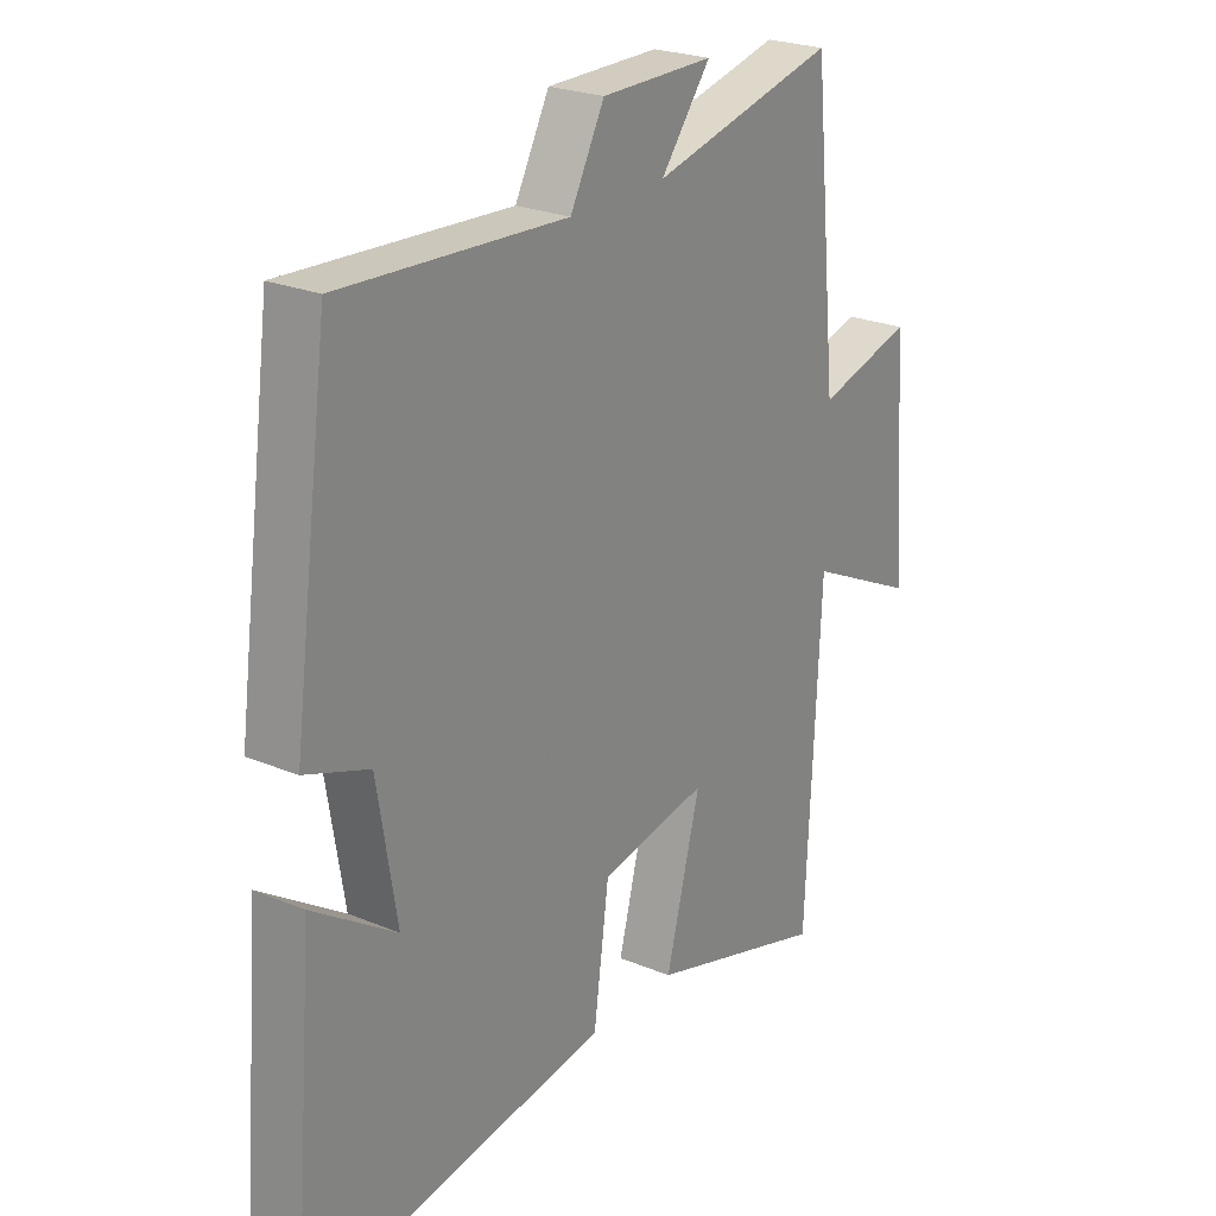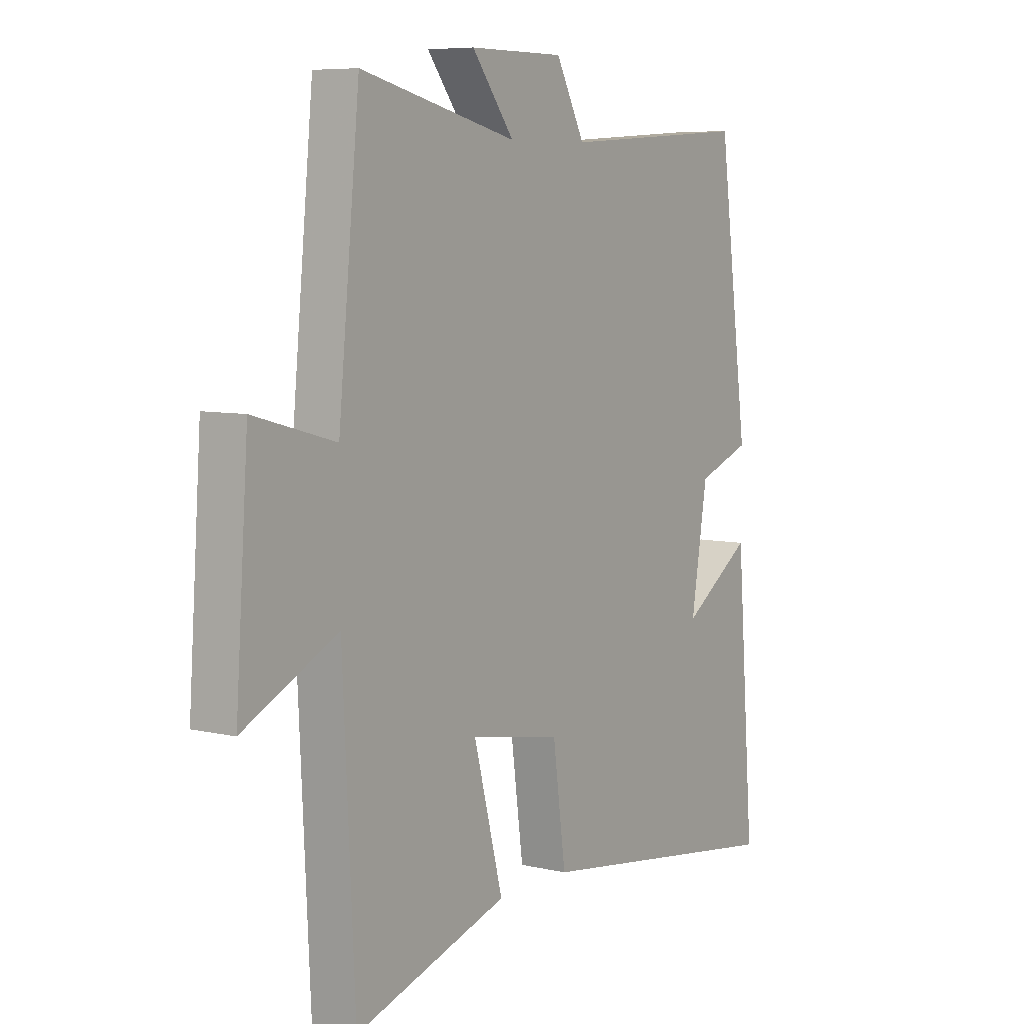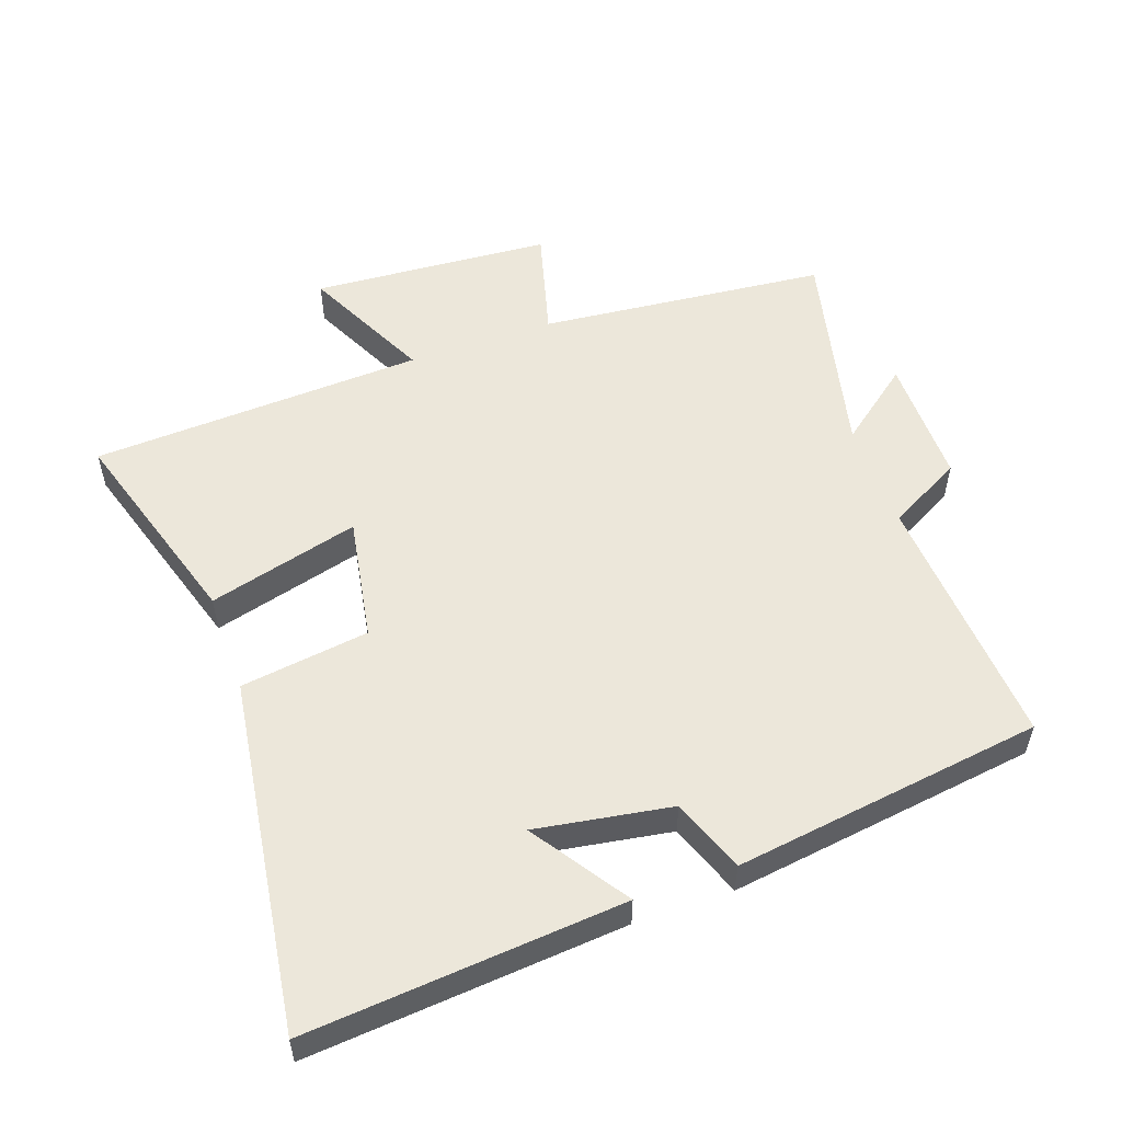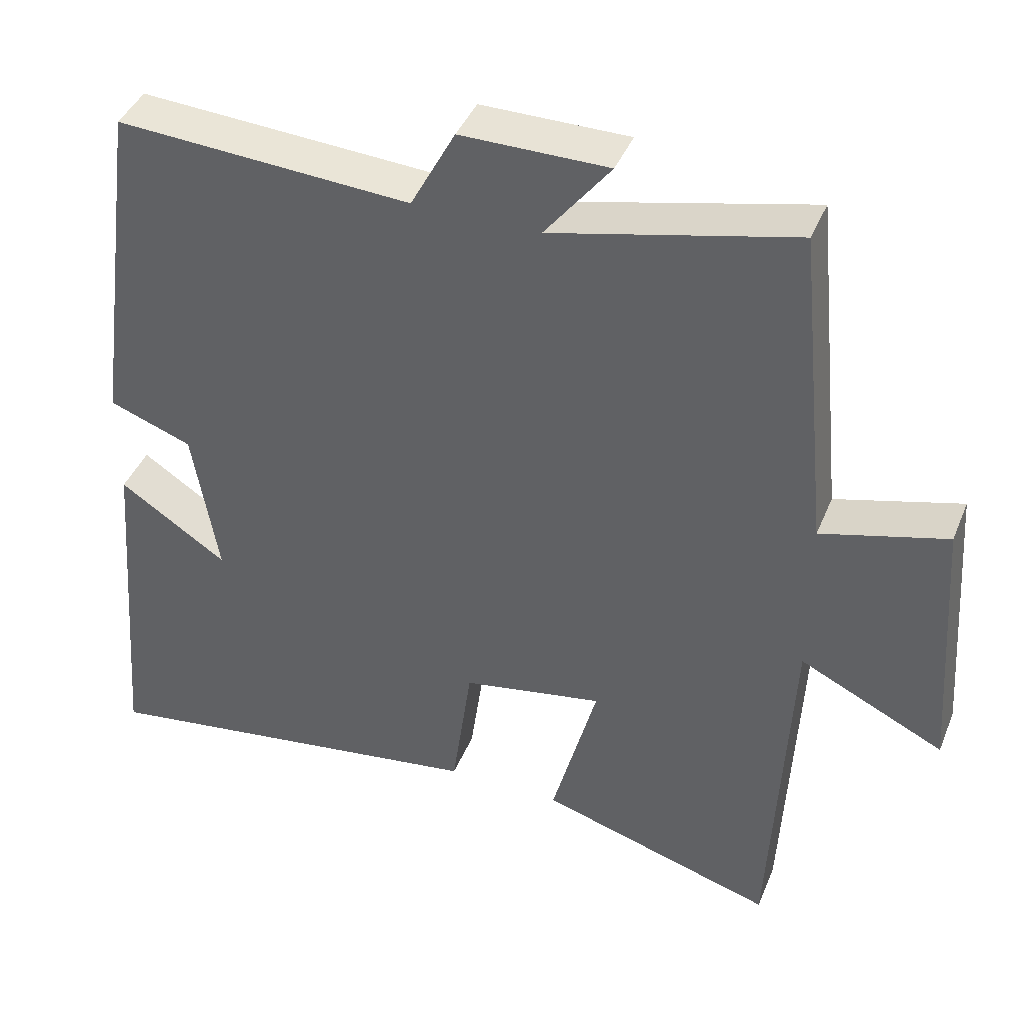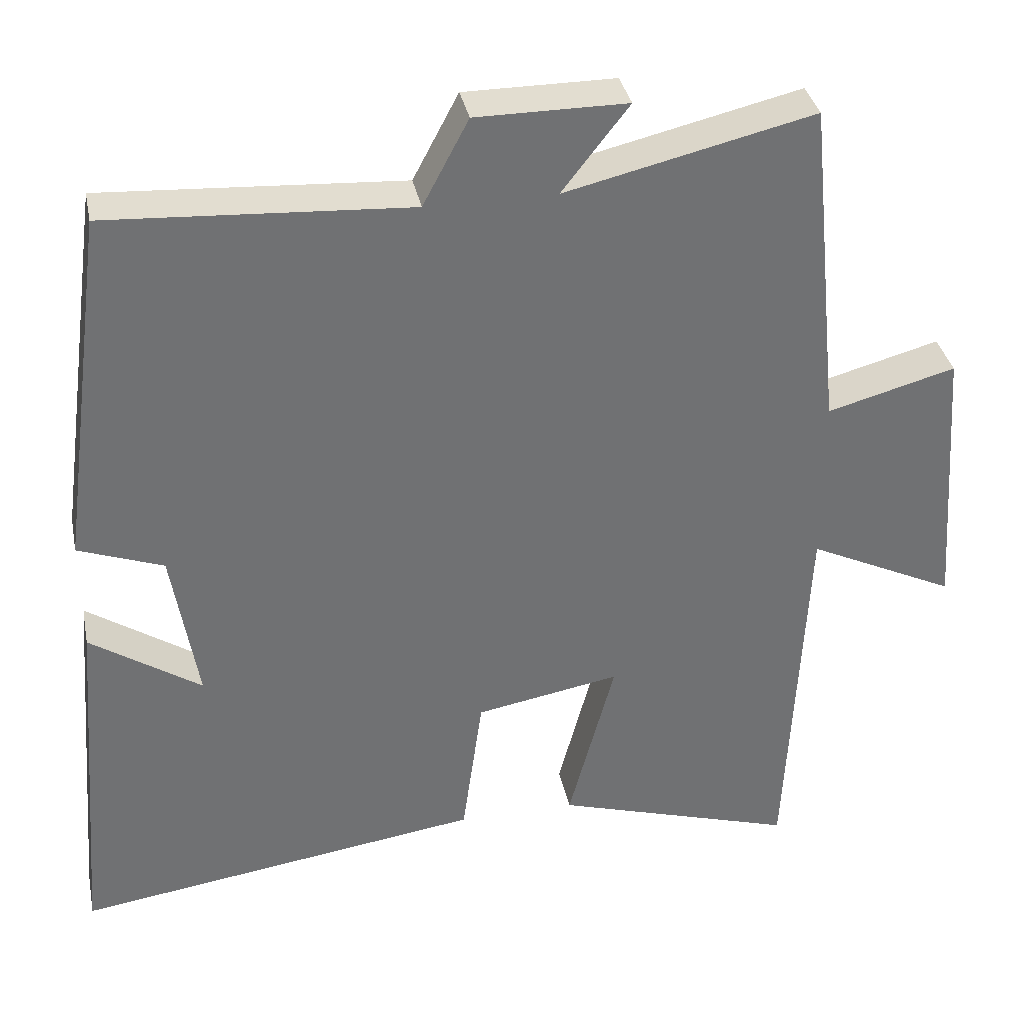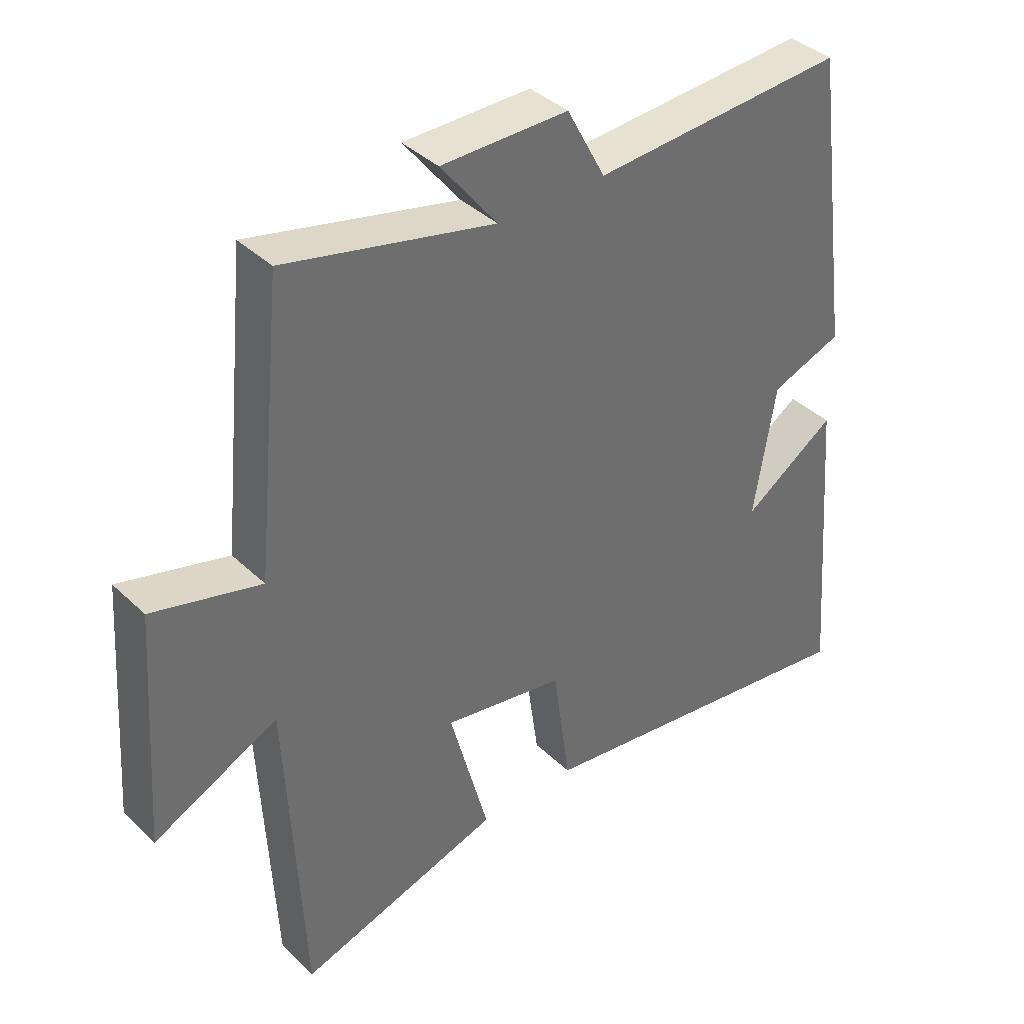
<metadata>
{"format":"obj","ext":"obj","renderer":"f3d","projection":"perspective","resolution":1024,"background":"white","views":[{"elev":24.2,"azim":-55.4,"up":"+Z"},{"elev":7.1,"azim":123.7,"up":"+Z"},{"elev":53.9,"azim":-109.6,"up":"+Y"},{"elev":41.7,"azim":21.2,"up":"+Z"},{"elev":35.3,"azim":-11.4,"up":"+Z"},{"elev":38.8,"azim":139.8,"up":"+Z"}]}
</metadata>
<code>
v 0.456 0.07 0.577
v 0.5 0.07 0.137
v 0.669 0.07 0.183
v 0.695 0.07 -0.183
v 0.5 0.07 -0.089
v 0.475 0.07 -0.597
v 0.156 0.07 -0.5
v 0.217 0.07 -0.27
v 0.027 0.07 -0.304
v 0 0.07 -0.5
v -0.539 0.07 -0.578
v -0.5 0.07 -0.097
v -0.354 0.07 -0.194
v -0.388 0.07 0.012
v -0.5 0.07 0.053
v -0.436 0.07 0.524
v -0.04 0.07 0.5
v 0.02 0.07 0.613
v 0.218 0.07 0.613
v 0.13 0.07 0.5
v 0.456 0 0.577
v 0.5 0 0.137
v 0.669 0 0.183
v 0.695 0 -0.183
v 0.5 0 -0.089
v 0.475 0 -0.597
v 0.156 0 -0.5
v 0.217 0 -0.27
v 0.027 0 -0.304
v 0 0 -0.5
v -0.539 0 -0.578
v -0.5 0 -0.097
v -0.354 0 -0.194
v -0.388 0 0.012
v -0.5 0 0.053
v -0.436 0 0.524
v -0.04 0 0.5
v 0.02 0 0.613
v 0.218 0 0.613
v 0.13 0 0.5
f 17 18 19 20
f 14 15 16 17
f 13 14 17 20
f 10 11 12 13
f 9 10 13 20
f 8 9 20 1
f 5 6 7 8
f 2 3 4 5
f 1 2 5 8
f 40 39 38 37
f 37 36 35 34
f 40 37 34 33
f 33 32 31 30
f 40 33 30 29
f 21 40 29 28
f 28 27 26 25
f 25 24 23 22
f 28 25 22 21
f 1 21 22 2
f 2 22 23 3
f 3 23 24 4
f 4 24 25 5
f 5 25 26 6
f 6 26 27 7
f 7 27 28 8
f 8 28 29 9
f 9 29 30 10
f 10 30 31 11
f 11 31 32 12
f 12 32 33 13
f 13 33 34 14
f 14 34 35 15
f 15 35 36 16
f 16 36 37 17
f 17 37 38 18
f 18 38 39 19
f 19 39 40 20
f 20 40 21 1

</code>
